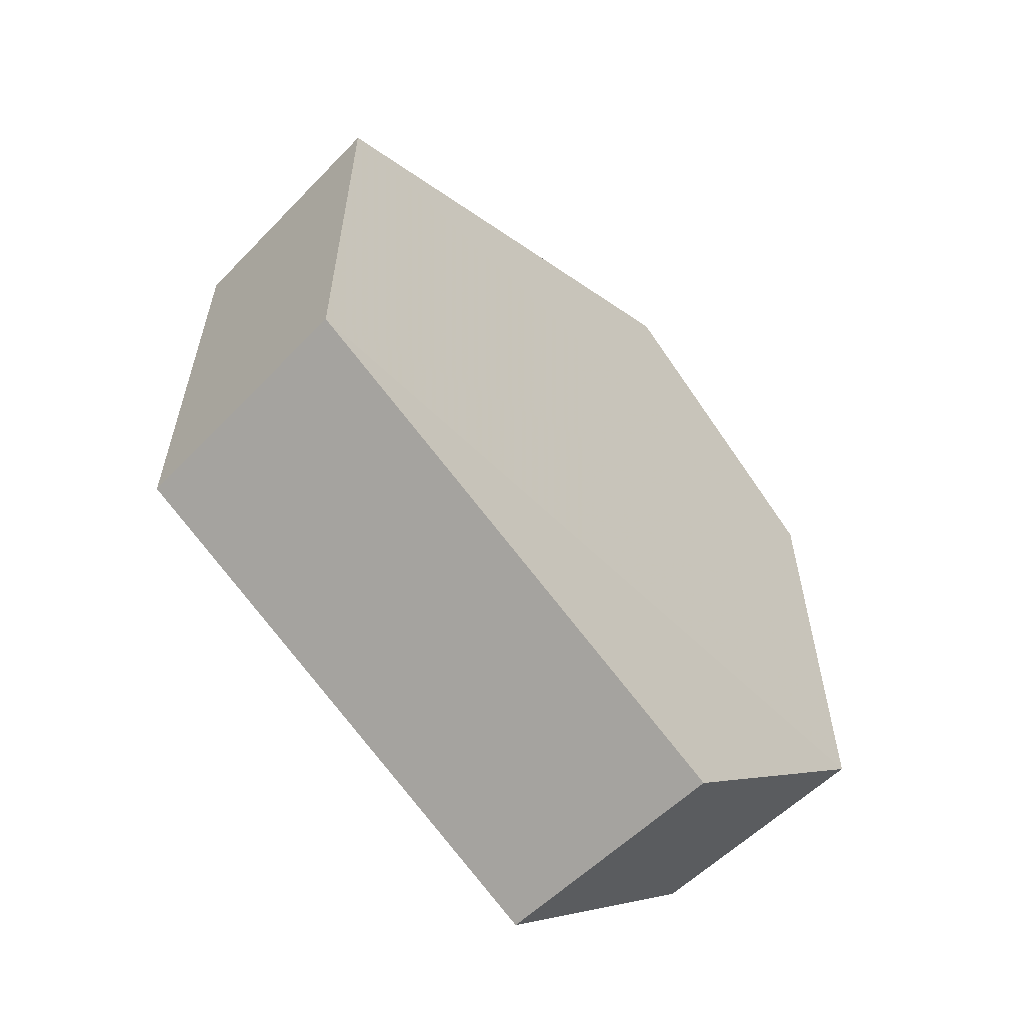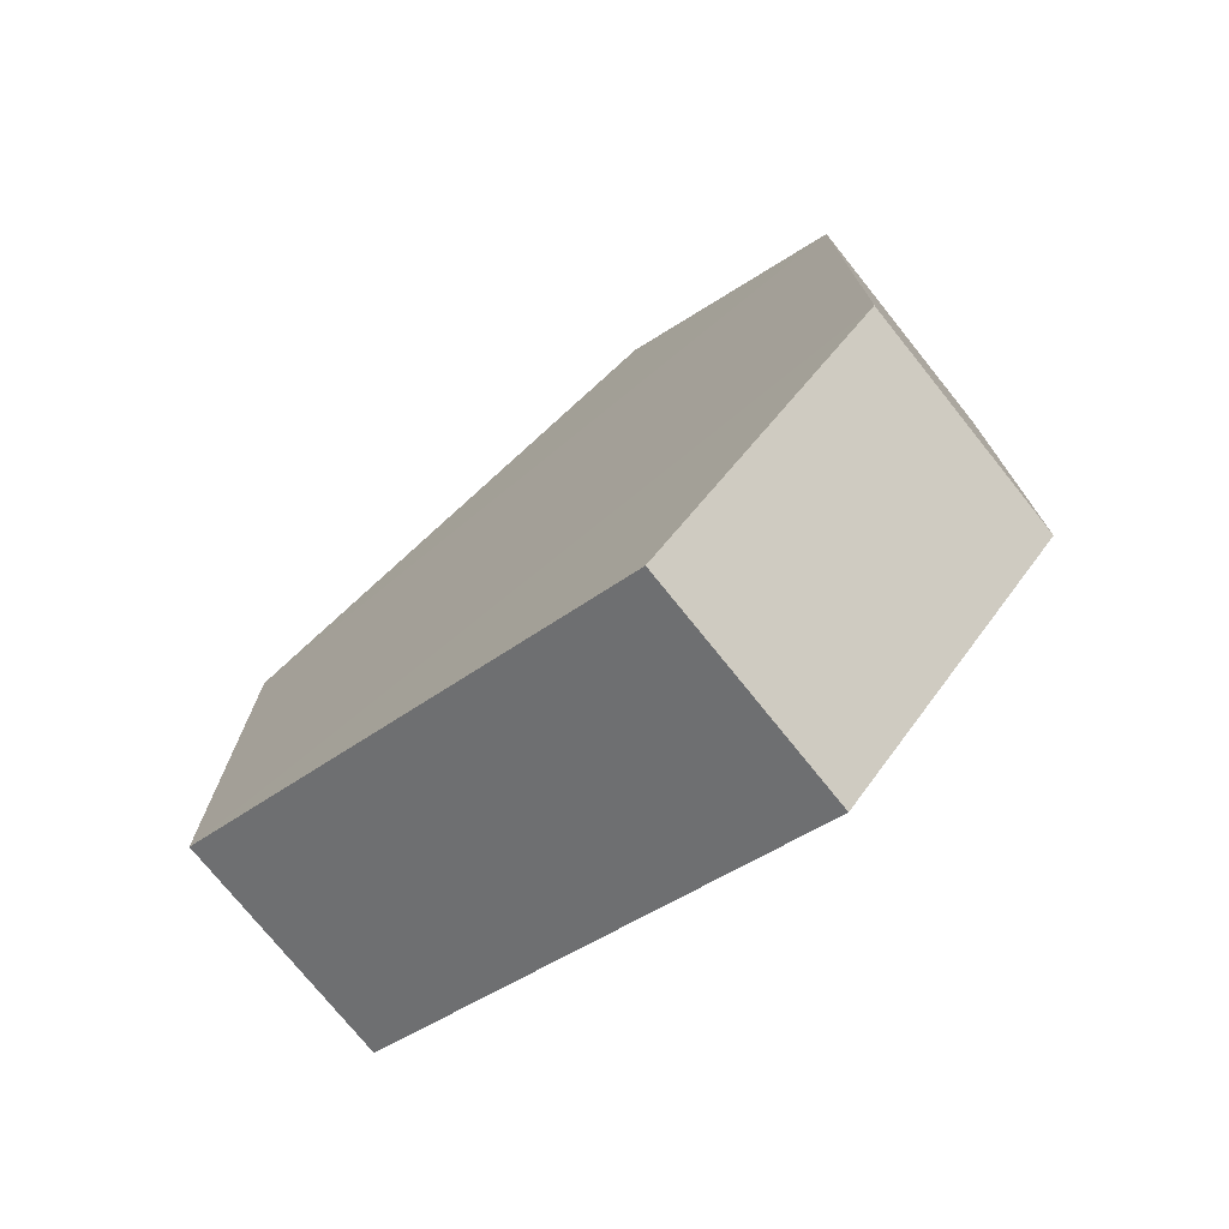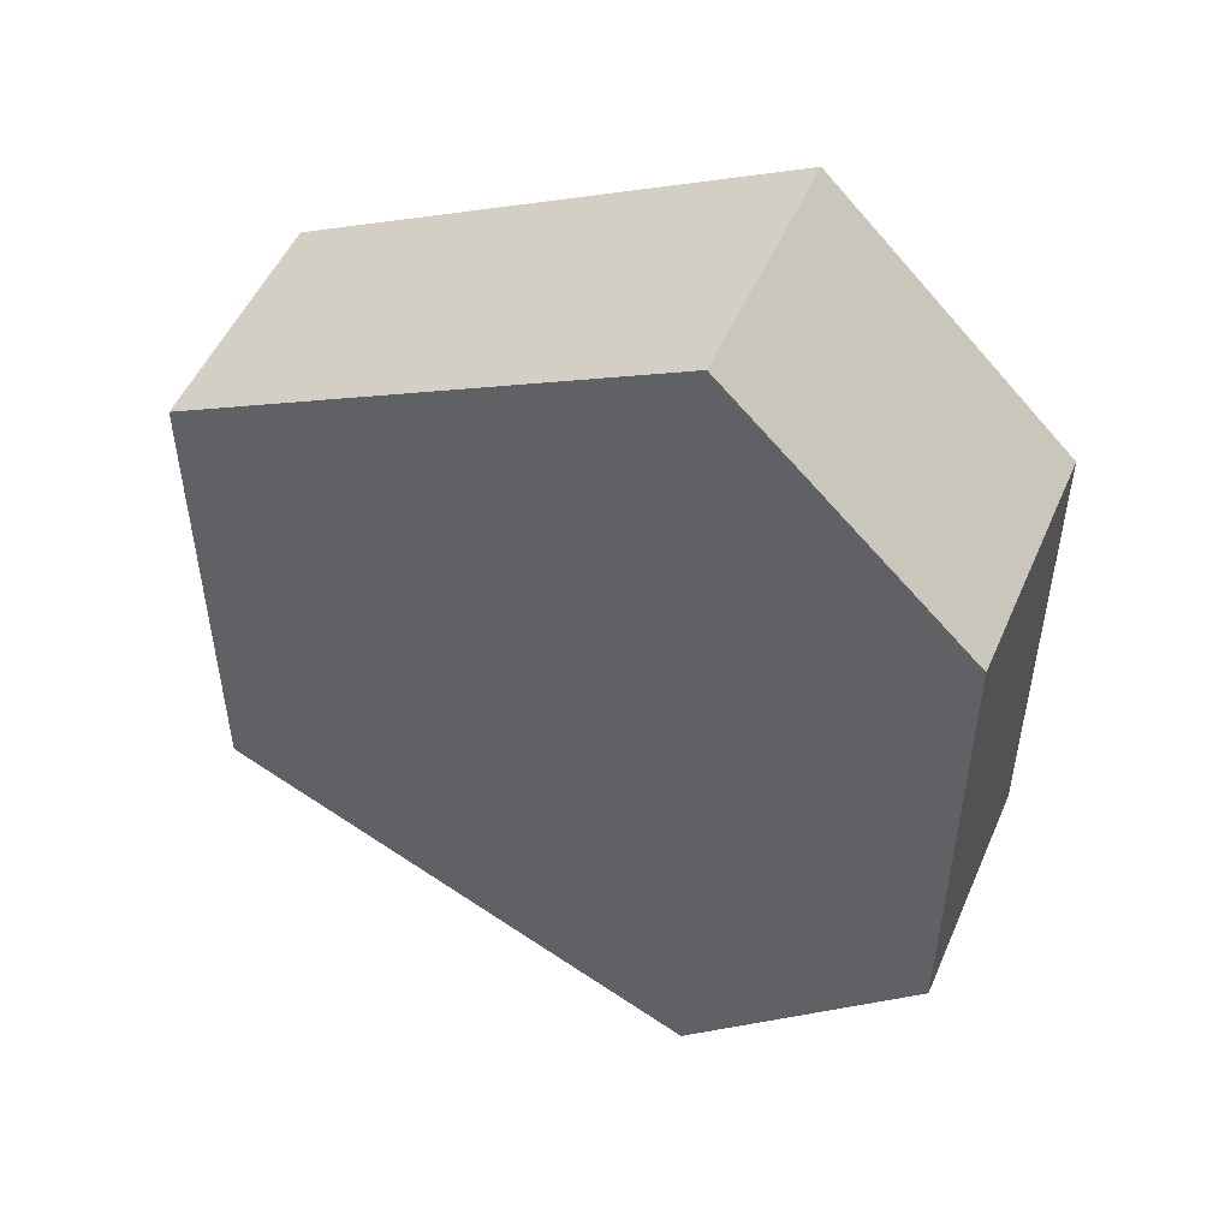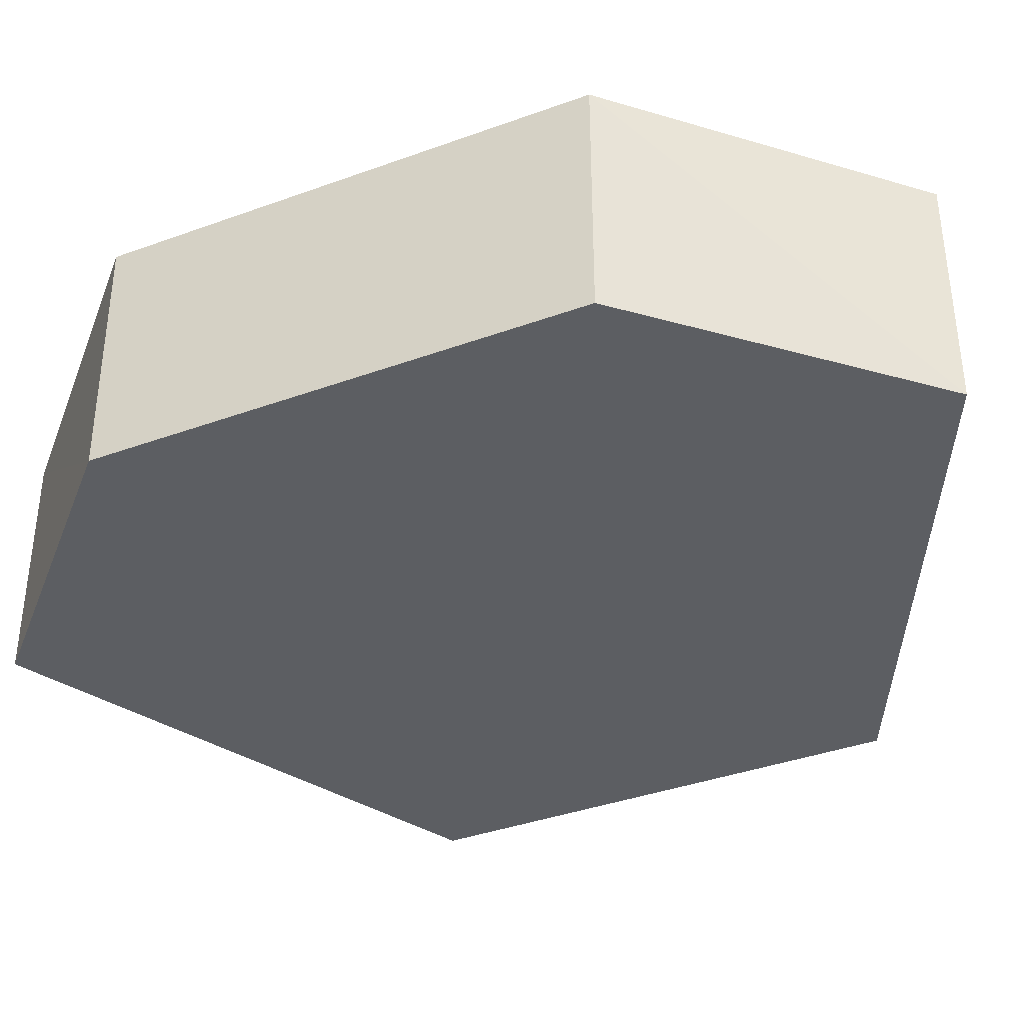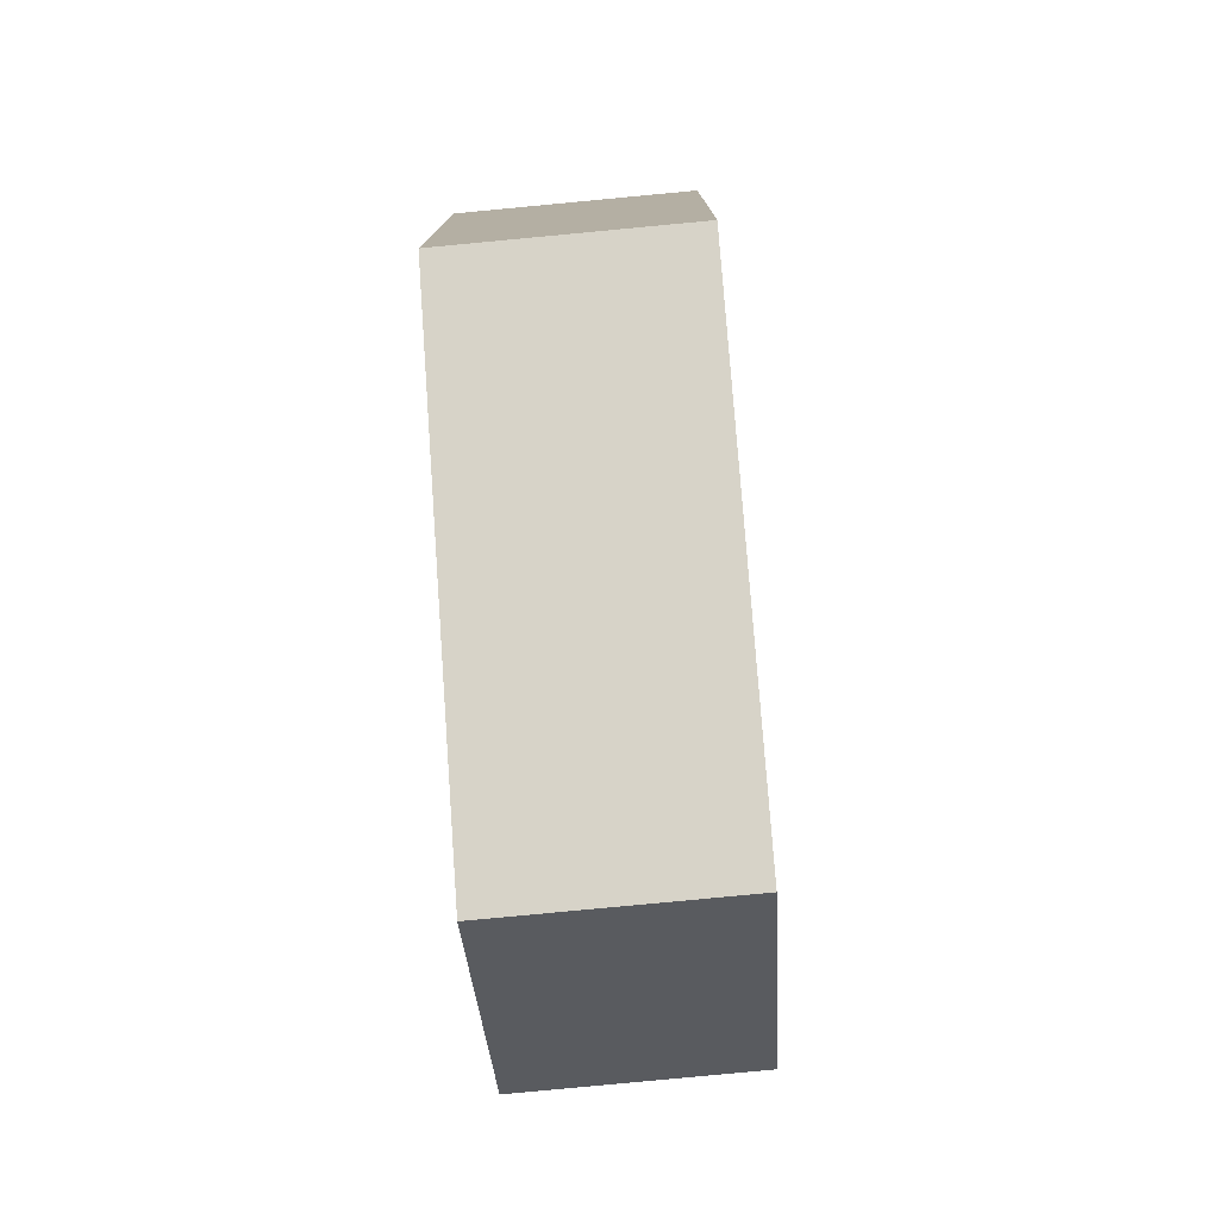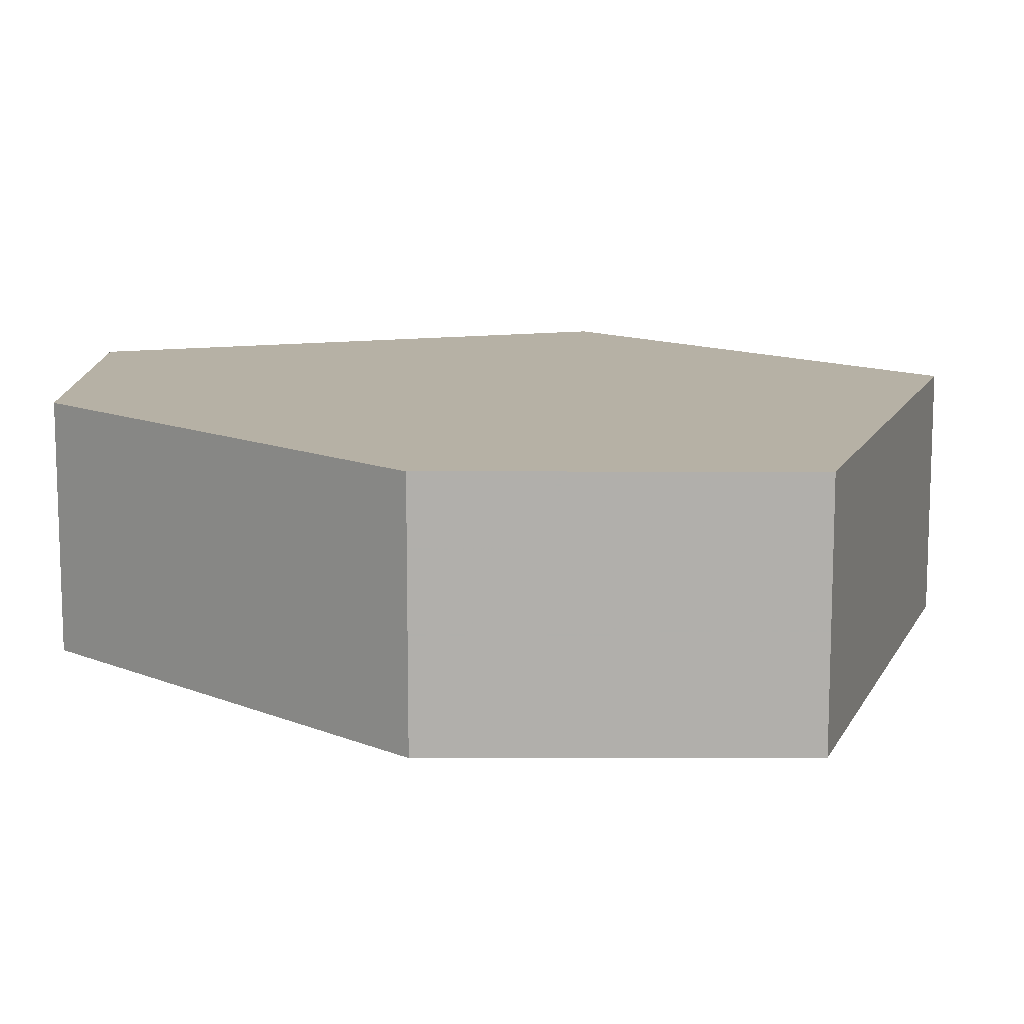
<metadata>
{"format":"obj","ext":"obj","renderer":"f3d","projection":"perspective","resolution":1024,"background":"white","views":[{"elev":-60.1,"azim":-44.6,"up":"+Z"},{"elev":-75.0,"azim":38.8,"up":"+Z"},{"elev":51.0,"azim":22.6,"up":"+Z"},{"elev":-37.9,"azim":115.1,"up":"+Y"},{"elev":-77.8,"azim":-85.4,"up":"+Z"},{"elev":11.9,"azim":134.5,"up":"+Y"}]}
</metadata>
<code>
o 2788
v 2246 1883 25.2
v 2246 1883 25.22
v 2246 1883 25.2
v 2246 1883 25.2
v 2246 1883 25.22
v 2246 1883 25.23
v 2246 1883 25.19
v 2246 1883 25.2
v 2246 1883 25.2
v 2246 1883 25.19
v 2246 1883 25.2
v 2246 1883 25.19
v 2246 1883 25.22
v 2246 1883 25.22
v 2246 1883 25.2
v 2246 1883 25.19
v 2246 1883 25.19
v 2246 1883 25.2
v 2246 1883 25.2
v 2246 1883 25.19
v 2246 1883 25.22
v 2246 1883 25.22
v 2246 1883 25.23
v 2246 1883 25.22
v 2246 1883 25.22
v 2246 1883 25.23
v 2246 1883 25.23
v 2246 1883 25.22
v 2246 1883 25.23
v 2246 1883 25.22
v 2246 1883 25.23
v 2246 1883 25.2
f 1 2 3
f 4 3 2
f 5 2 6
f 7 4 8
f 8 9 10
f 11 12 7
f 13 9 14
f 15 13 5
f 15 16 17
f 17 1 18
f 18 19 20
f 21 19 22
f 23 21 5
f 11 21 24
f 25 26 23
f 27 13 24
f 28 29 27
f 24 30 31
f 4 30 32
f 1 32 30

</code>
